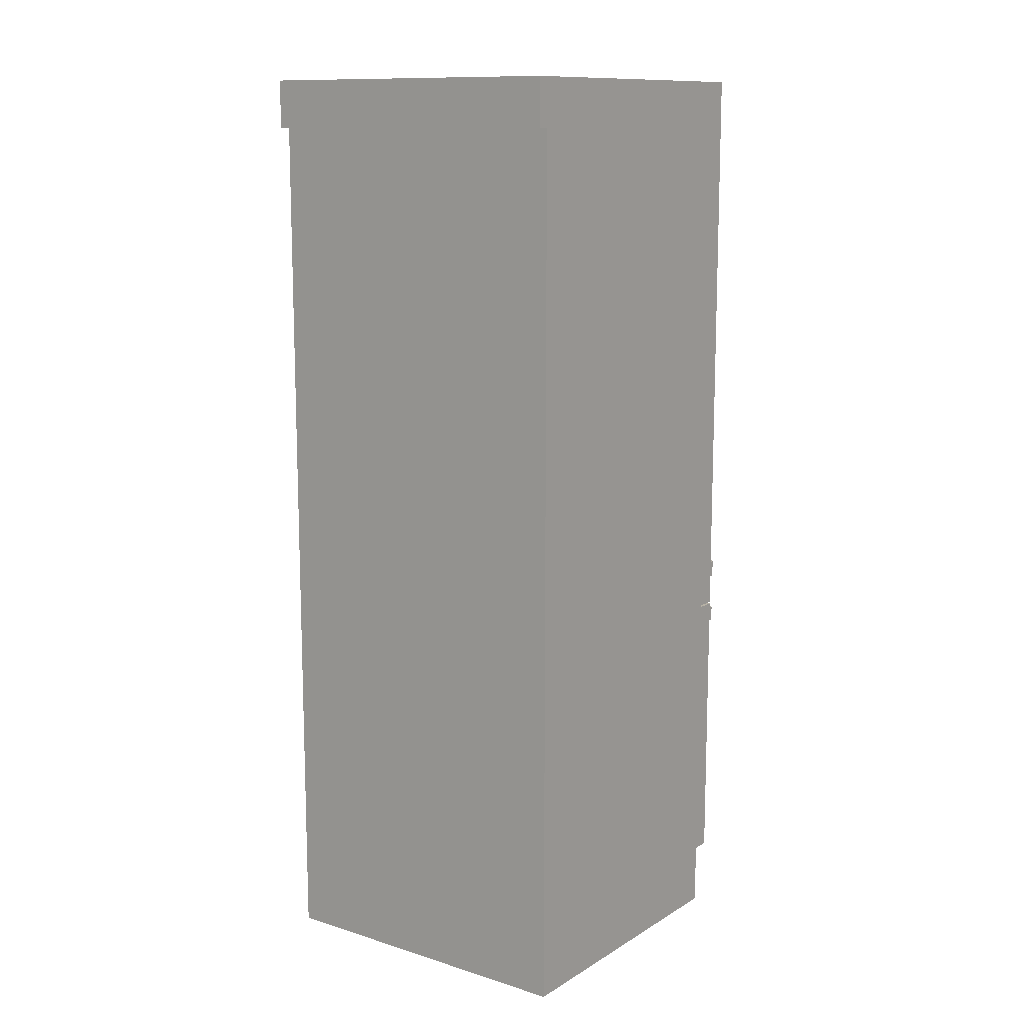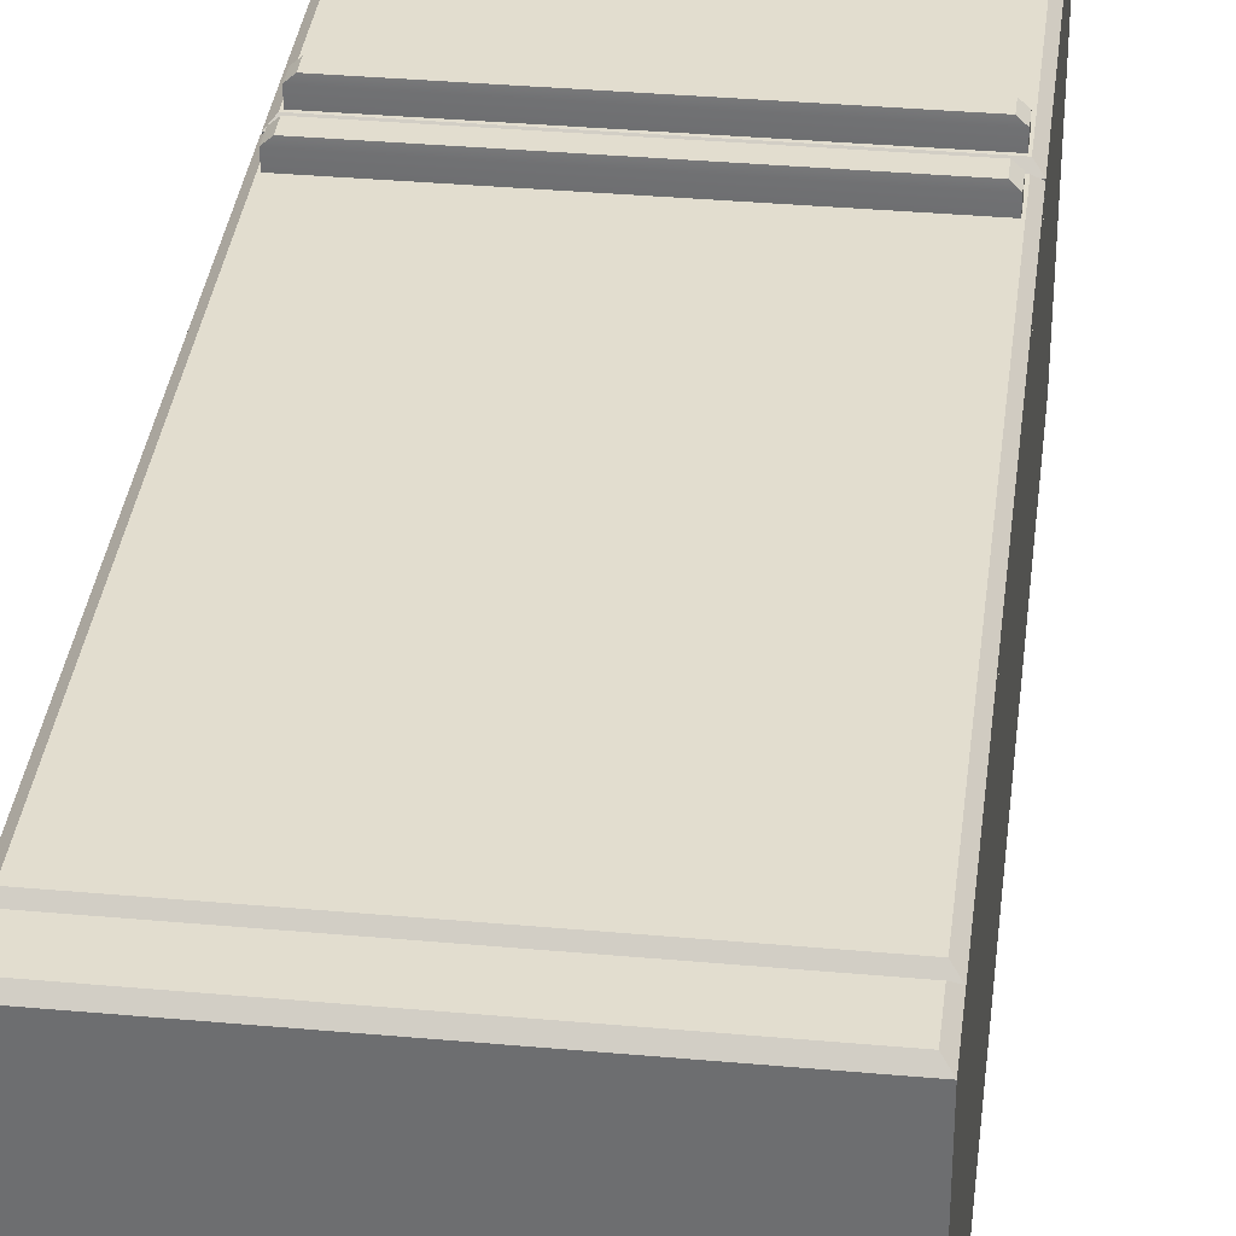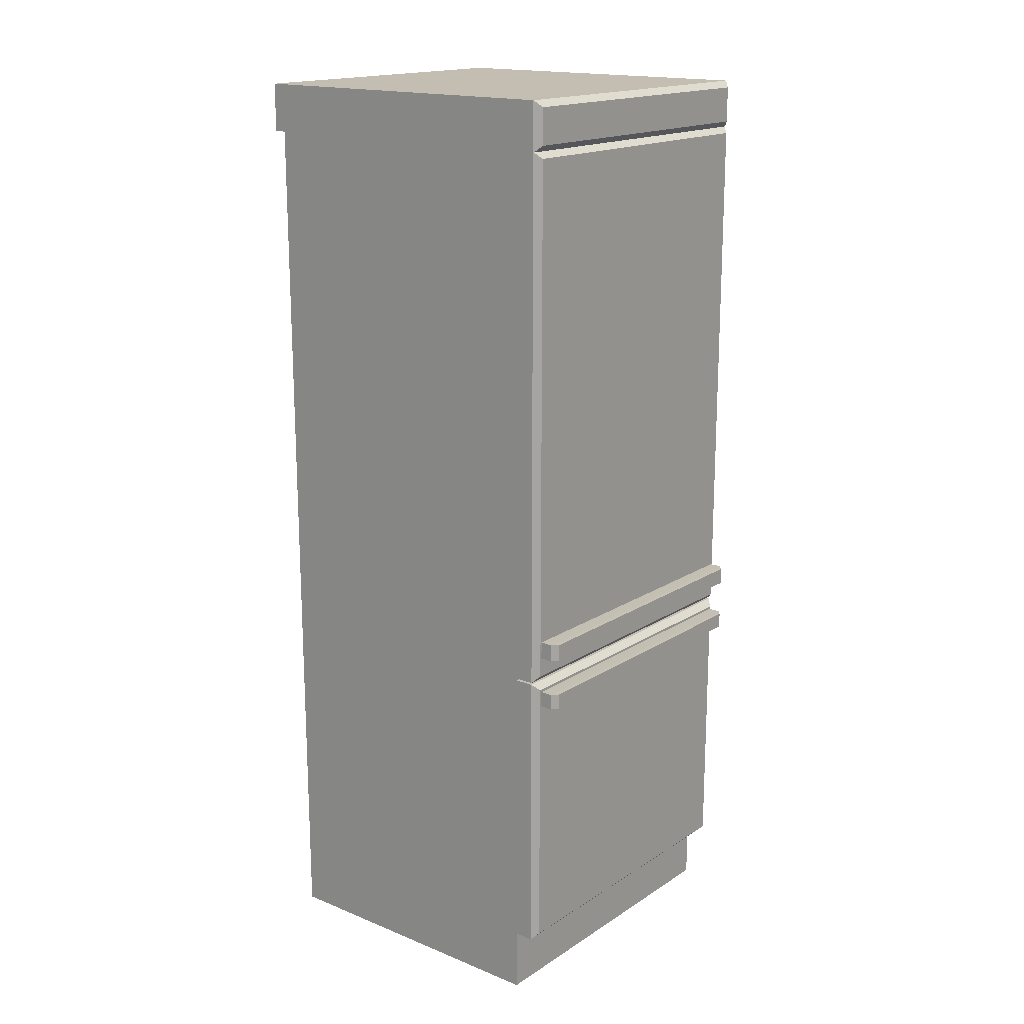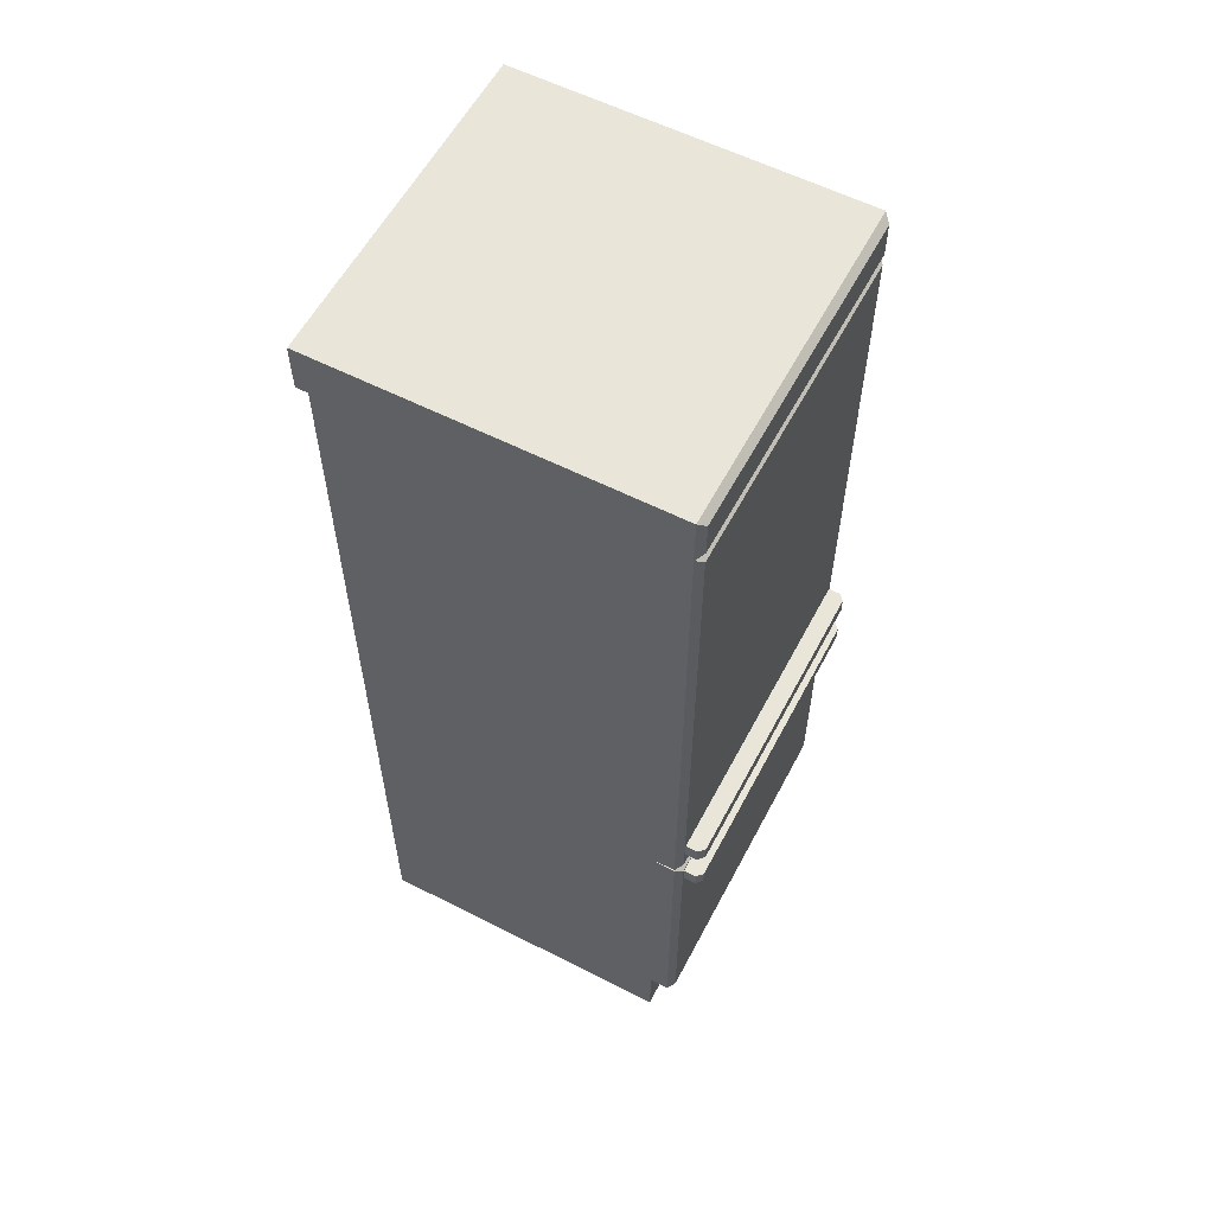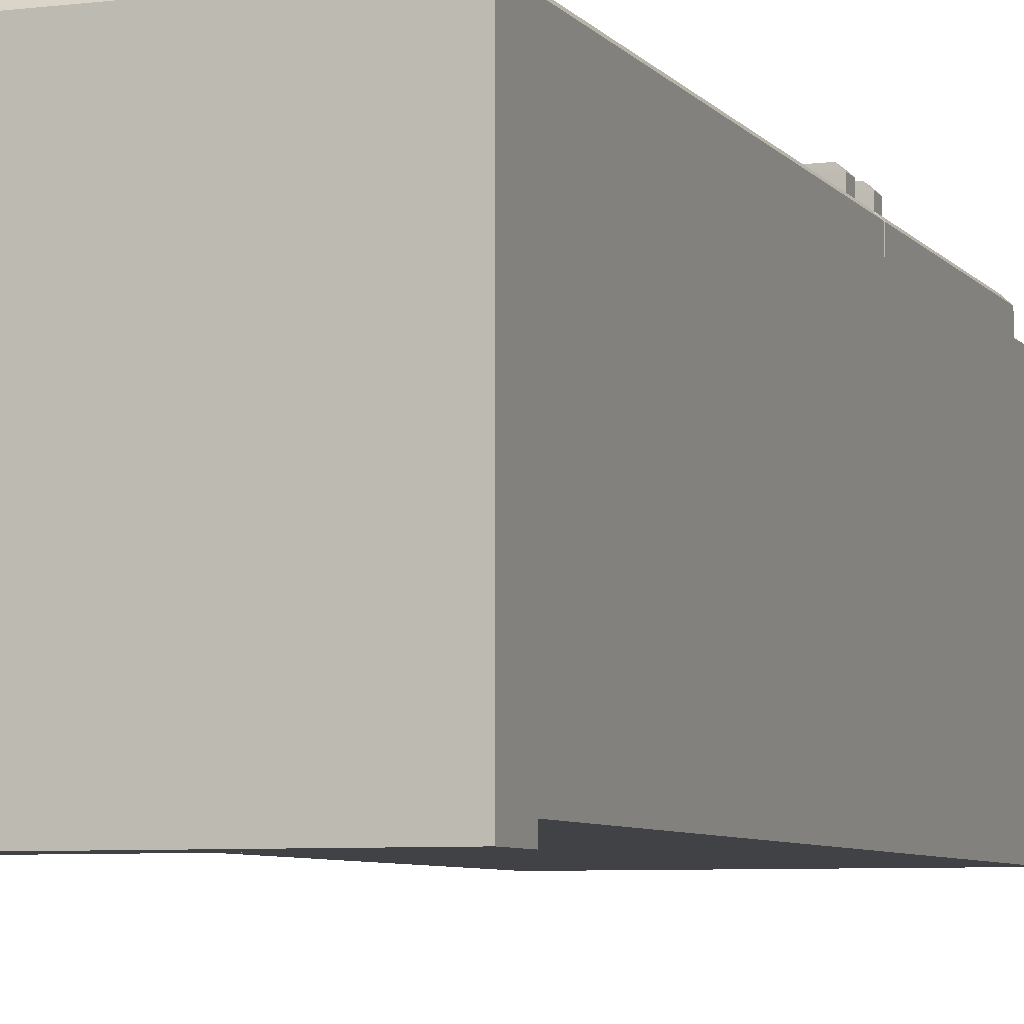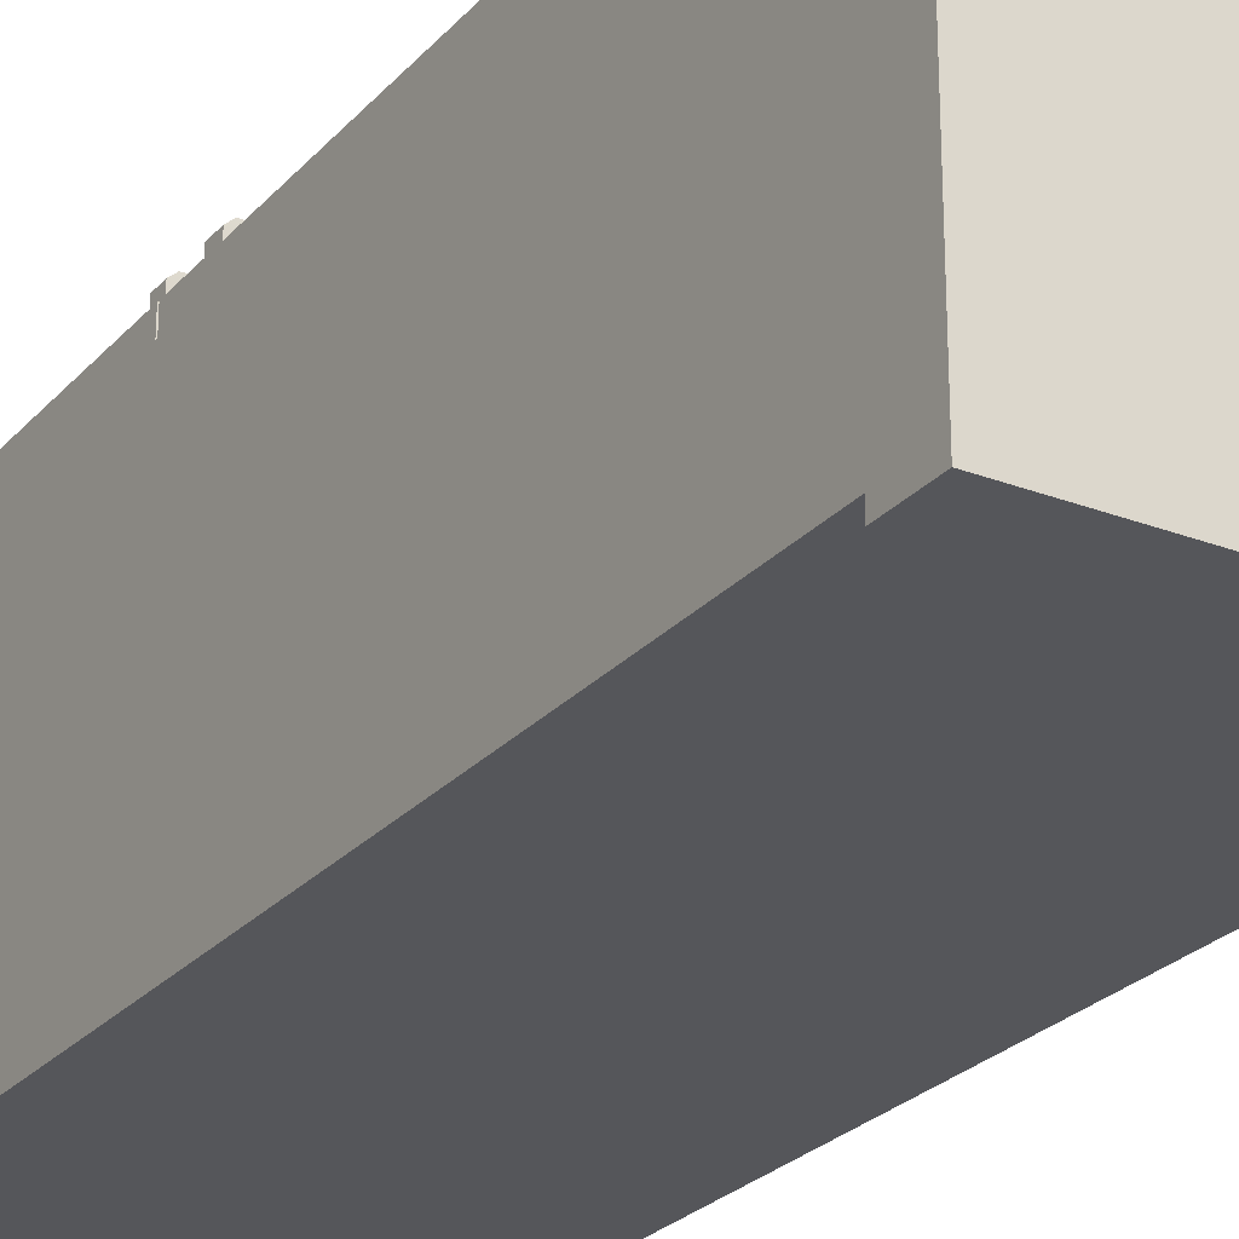
<metadata>
{"format":"obj","ext":"obj","renderer":"f3d","projection":"perspective","resolution":1024,"background":"white","views":[{"elev":12.0,"azim":-143.8,"up":"+Y"},{"elev":34.8,"azim":-173.1,"up":"+Z"},{"elev":17.2,"azim":-51.3,"up":"+Y"},{"elev":58.4,"azim":-62.3,"up":"+Y"},{"elev":-6.3,"azim":-159.8,"up":"+Z"},{"elev":-25.8,"azim":148.5,"up":"+Z"}]}
</metadata>
<code>
o kitchen.002
v -1.859 -5.494 0.1937
v -1.859 -5.494 -3.277
v 1.859 -5.494 0.1937
v 1.859 -5.494 -3.277
v 1.859 4.502 0.1937
v 1.859 4.502 -3.277
v -1.859 4.502 0.1937
v -1.859 4.502 -3.277
v -1.859 4.502 0.1937
v 1.859 4.502 0.1937
v 1.859 -1.484 0.1937
v -1.859 -1.484 0.1937
v -1.859 4.502 0.4064
v -1.786 4.429 0.4787
v 1.786 4.429 0.4787
v 1.859 4.502 0.4064
v -1.859 -1.484 0.4064
v -1.786 -1.412 0.4787
v 1.786 -1.412 0.4787
v 1.859 -1.484 0.4064
v -1.859 -1.507 0.1937
v 1.859 -1.507 0.1937
v 1.859 -4.788 0.1937
v -1.859 -4.788 0.1937
v -1.859 -1.507 0.4064
v -1.786 -1.58 0.4787
v 1.786 -1.58 0.4787
v 1.859 -1.507 0.4064
v -1.859 -4.788 0.4064
v -1.786 -4.716 0.4787
v 1.786 -4.716 0.4787
v 1.859 -4.788 0.4064
v -1.859 5.033 -3.413
v 1.859 5.033 -3.413
v 1.859 4.492 -3.413
v -1.859 4.492 -3.413
v -1.859 5.033 0.4064
v -1.786 4.961 0.4787
v 1.786 4.961 0.4787
v 1.859 5.033 0.4064
v -1.859 4.492 0.4064
v -1.786 4.565 0.4787
v 1.786 4.565 0.4787
v 1.859 4.492 0.4064
v -1.767 -0.9989 0.4325
v 1.767 -0.9989 0.4325
v 1.767 -1.195 0.4325
v -1.767 -1.195 0.4325
v -1.767 -0.9989 0.6162
v -1.698 -1.003 0.6785
v 1.698 -1.003 0.6785
v 1.767 -0.9989 0.6162
v -1.767 -1.195 0.6162
v -1.698 -1.191 0.6785
v 1.698 -1.191 0.6785
v 1.767 -1.195 0.6162
v -1.767 -1.607 0.4325
v 1.767 -1.607 0.4325
v 1.767 -1.784 0.4325
v -1.767 -1.784 0.4325
v -1.767 -1.607 0.6162
v -1.698 -1.611 0.6785
v 1.698 -1.611 0.6785
v 1.767 -1.607 0.6162
v -1.767 -1.784 0.6162
v -1.698 -1.781 0.6785
v 1.698 -1.781 0.6785
v 1.767 -1.784 0.6162
f 2 4 3 1
f 3 5 7 1
f 4 6 5 3
f 1 7 8 2
f 2 8 6 4
f 8 7 5 6
f 11 12 9 10
f 9 12 17 13
f 11 10 16 20
f 12 11 20 17
f 19 15 14 18
f 14 15 16 13
f 13 17 18 14
f 20 16 15 19
f 17 20 19 18
f 10 9 13 16
f 23 24 21 22
f 21 24 29 25
f 23 22 28 32
f 24 23 32 29
f 31 27 26 30
f 26 27 28 25
f 25 29 30 26
f 32 28 27 31
f 29 32 31 30
f 22 21 25 28
f 35 36 33 34
f 33 36 41 37
f 35 34 40 44
f 36 35 44 41
f 43 39 38 42
f 38 39 40 37
f 37 41 42 38
f 44 40 39 43
f 41 44 43 42
f 34 33 37 40
f 47 48 45 46
f 45 48 53 49
f 47 46 52 56
f 48 47 56 53
f 55 51 50 54
f 50 51 52 49
f 49 53 54 50
f 56 52 51 55
f 53 56 55 54
f 46 45 49 52
f 59 60 57 58
f 57 60 65 61
f 59 58 64 68
f 60 59 68 65
f 67 63 62 66
f 62 63 64 61
f 61 65 66 62
f 68 64 63 67
f 65 68 67 66
f 58 57 61 64

</code>
